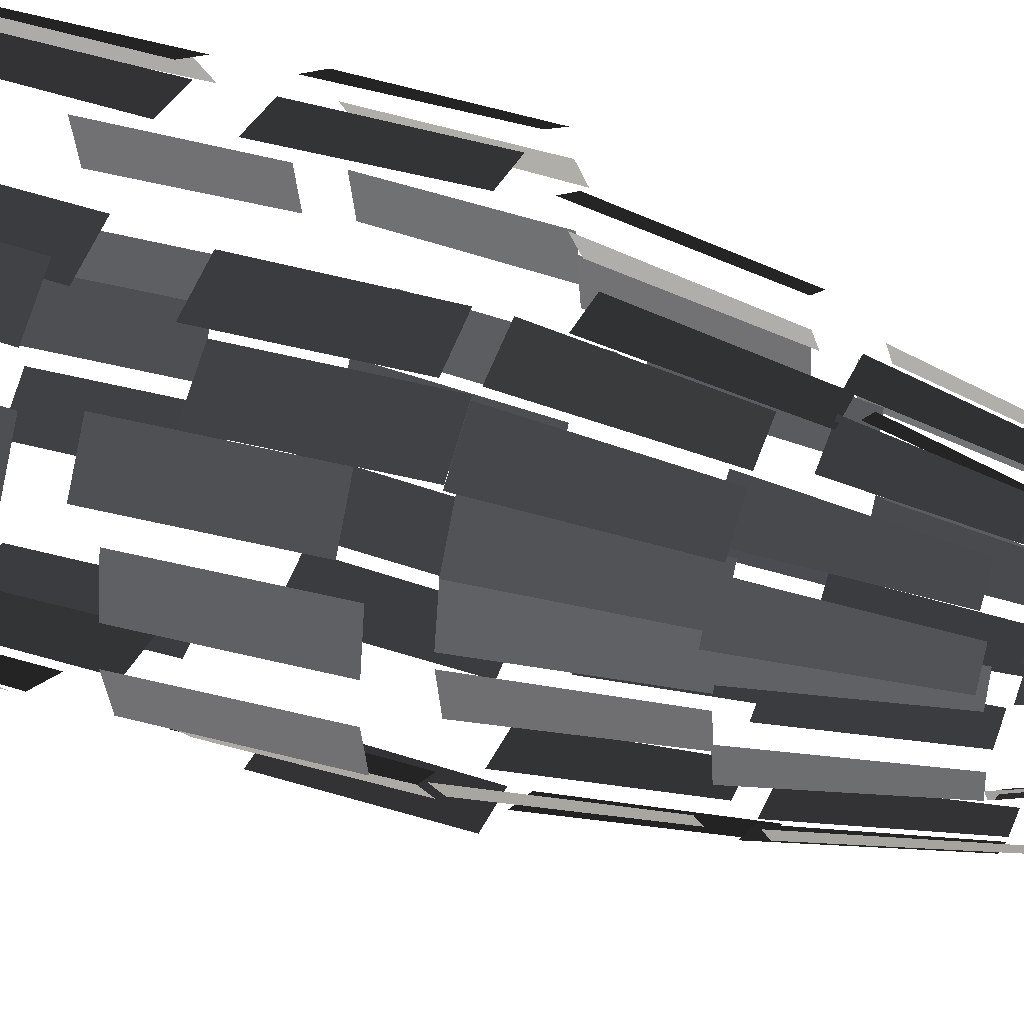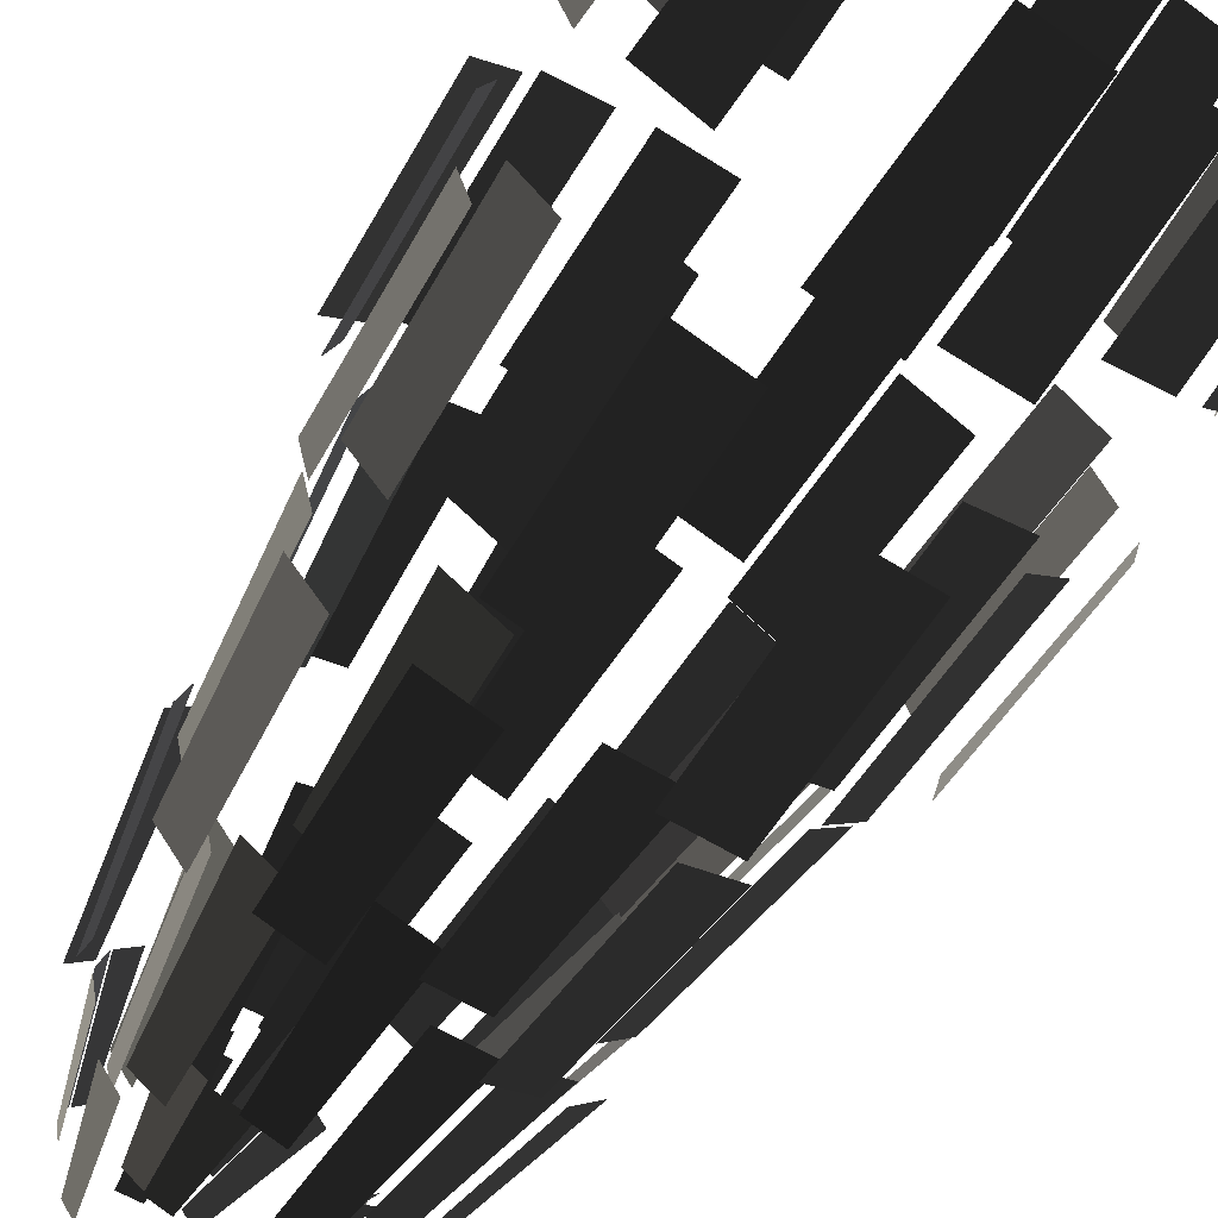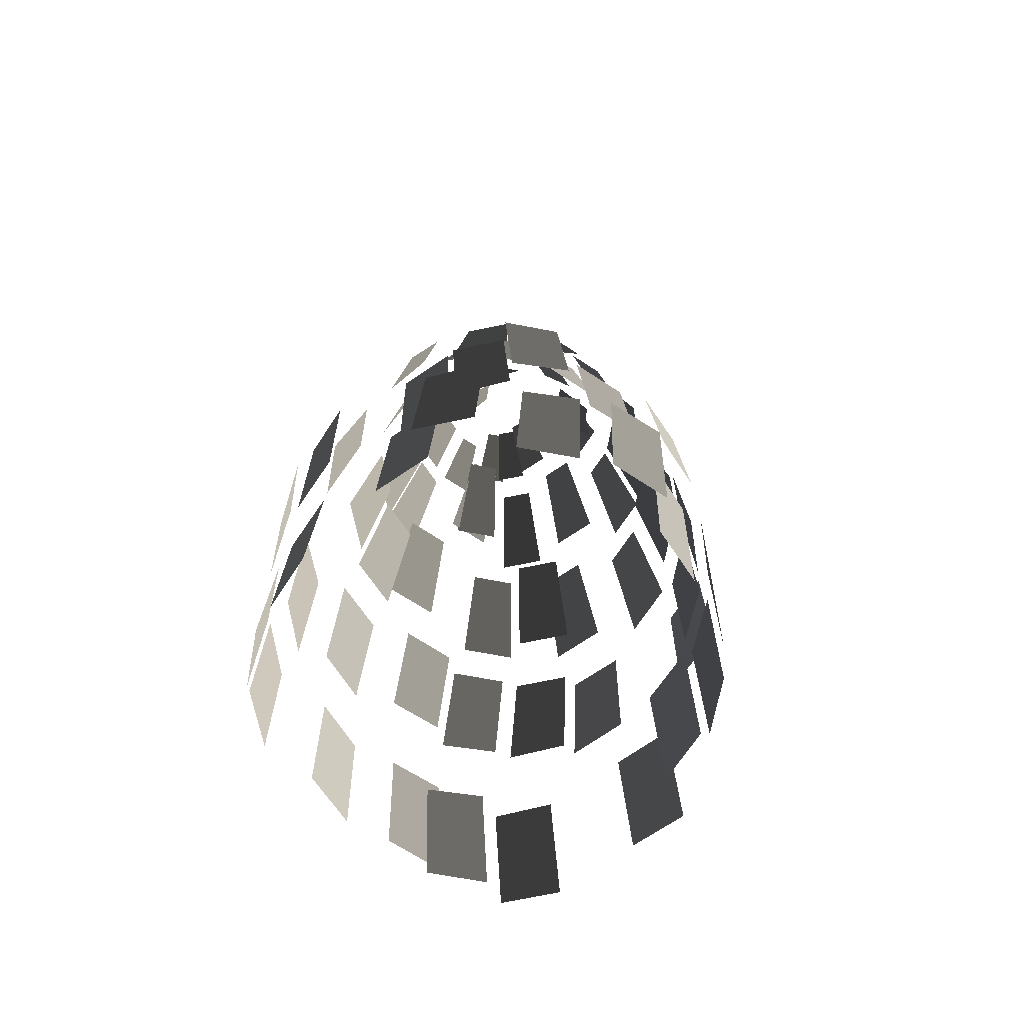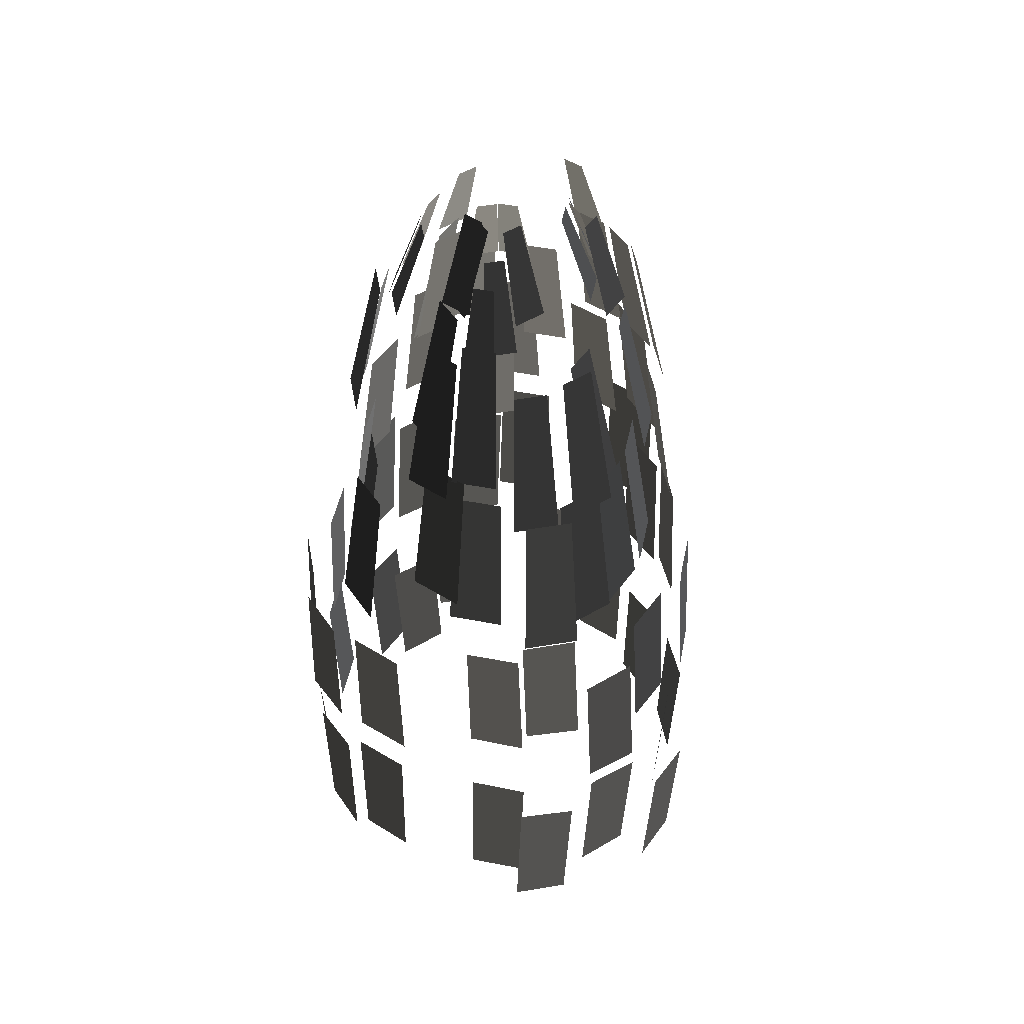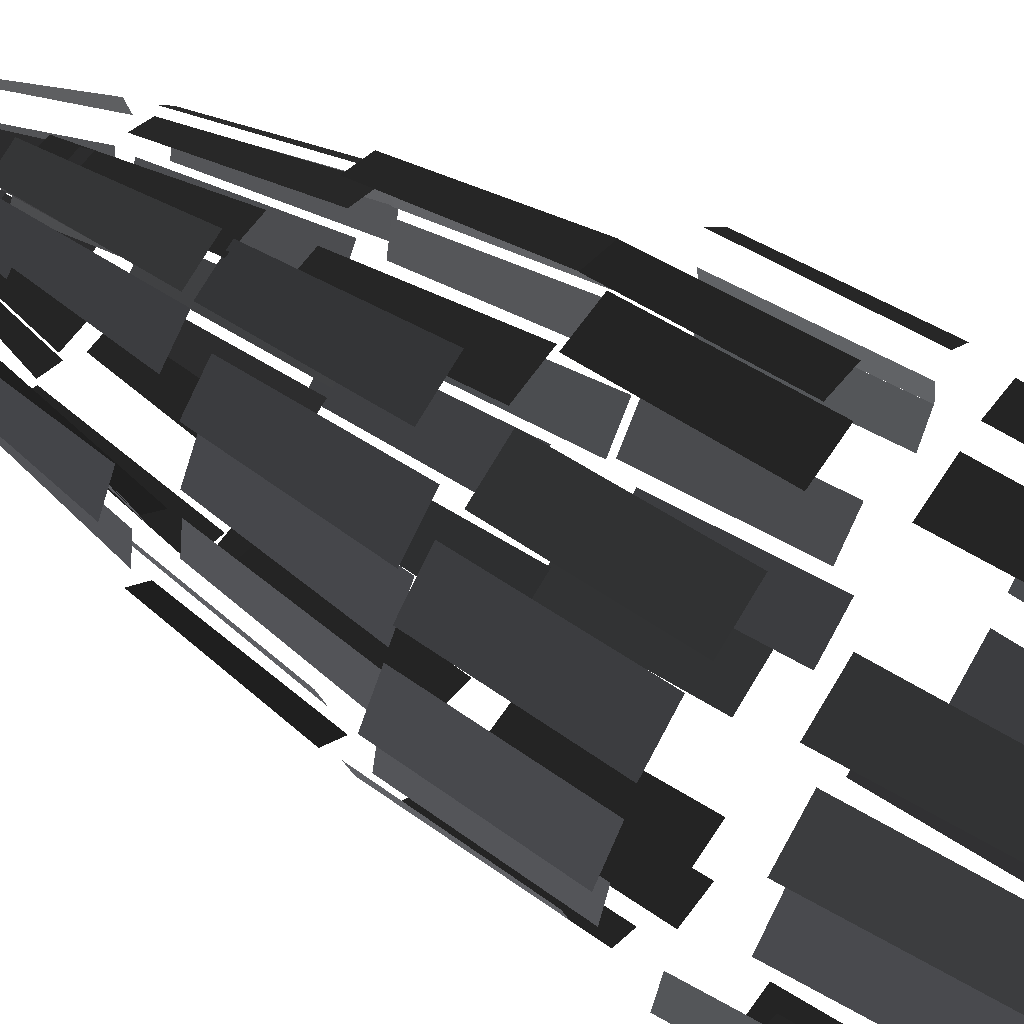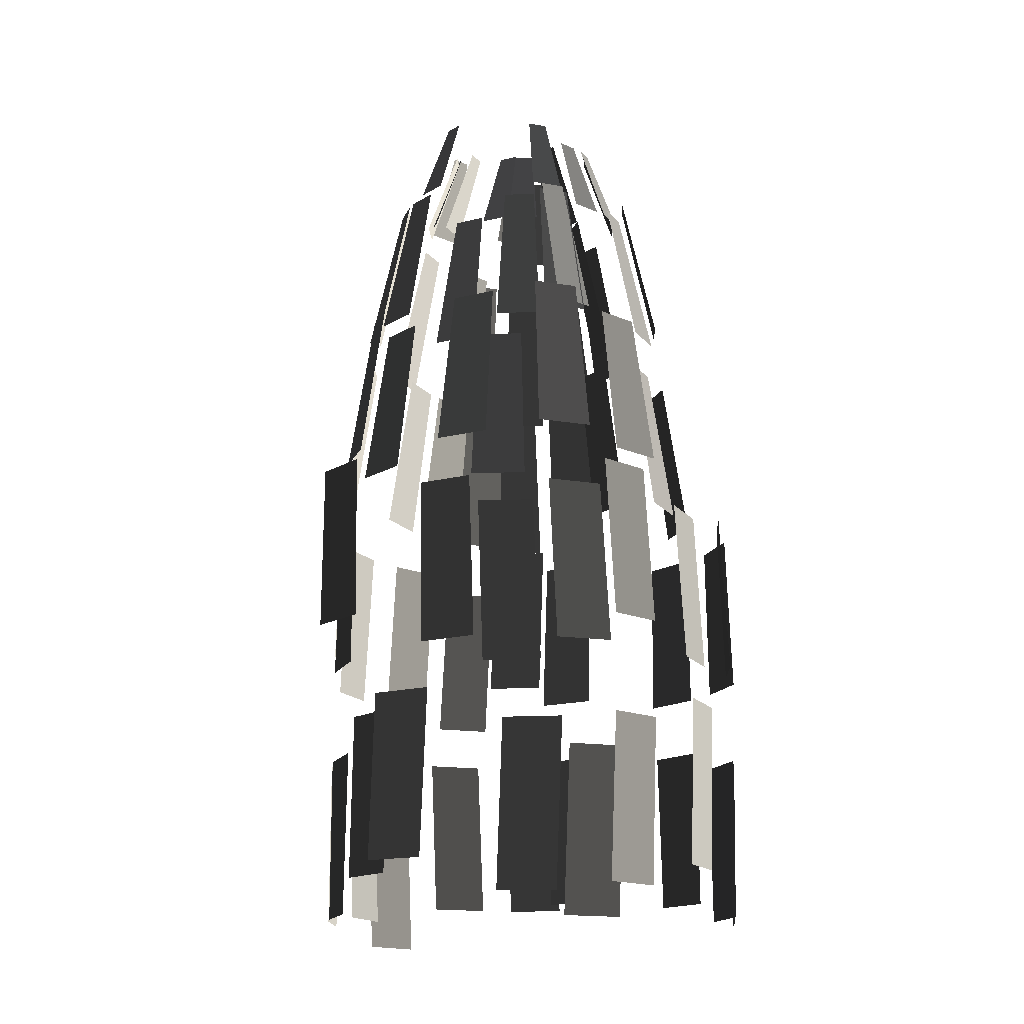
<metadata>
{"format":"obj","ext":"obj","renderer":"f3d","projection":"perspective","resolution":1024,"background":"white","views":[{"elev":43.8,"azim":110.3,"up":"+Z"},{"elev":-70.5,"azim":-33.9,"up":"+Z"},{"elev":-69.6,"azim":45.5,"up":"+Y"},{"elev":50.1,"azim":23.2,"up":"+Y"},{"elev":65.8,"azim":-58.1,"up":"+Z"},{"elev":-17.4,"azim":-142.4,"up":"+Y"}]}
</metadata>
<code>
v 4.431 -5.676 -2.594
v 3.579 -5.676 -3.751
v 4.181 -1.415 -2.631
v 3.387 -1.415 -3.82
v -2.661 7.371 -0.8041
v -2.822 7.371 0.0174
v -1.899 9.706 -0.4837
v -1.997 9.706 0.0174
v -2.653 4.184 -1.692
v -2.882 4.184 -0.5387
v -1.821 8.225 -1.36
v -1.982 8.225 -0.5387
v -4.026 -0.4179 -0.9308
v -4.304 -0.4179 0.4707
v -3.427 3.843 -0.683
v -3.657 3.843 0.4707
v -5.625 -11.74 -0.2254
v -5.34 -11.74 1.197
v -5.81 -7.479 -0.2254
v -5.51 -7.479 1.139
v -5.242 -6.181 0.3932
v -4.943 -6.181 1.758
v -4.972 -1.92 0.3932
v -4.693 -1.92 1.795
v -4.235 -1.656 0.5388
v -3.957 -1.656 1.94
v -3.588 2.605 0.5388
v -3.358 2.605 1.693
v -4.022 3.306 0.1051
v -3.792 3.306 1.259
v -3.122 7.347 0.1051
v -2.961 7.347 0.9265
v -2.78 7.473 0.4272
v -2.619 7.473 1.249
v -1.955 9.808 0.4272
v -1.857 9.808 0.9283
v 5.05 -12.8 -1.808
v 4.237 -12.8 -3.014
v 5.22 -8.54 -1.751
v 4.368 -8.54 -2.908
v -4.699 -5.392 -2.078
v -4.998 -5.392 -0.713
v -4.449 -1.132 -2.114
v -4.728 -1.132 -0.713
v -4.748 -12.31 -2.533
v -5.033 -12.31 -1.111
v -4.918 -8.049 -2.475
v -5.217 -8.049 -1.111
v 4.071 -1.275 -2.635
v 3.277 -1.275 -3.823
v 3.473 2.986 -2.387
v 2.819 2.986 -3.365
v -1.738 8.02 -1.641
v -2.196 8.02 -0.945
v -1.155 10.36 -1.049
v -1.435 10.36 -0.6246
v -4.959 -12.91 2.887
v -4.146 -12.91 4.093
v -5.129 -8.649 2.829
v -4.276 -8.649 3.986
v -5.385 -6.115 2.372
v -4.533 -6.115 3.529
v -5.135 -1.854 2.409
v -4.341 -1.854 3.597
v -3.638 -1.43 2.158
v -2.844 -1.43 3.346
v -3.04 2.831 1.91
v -2.386 2.831 2.888
v -3.956 3.85 1.19
v -3.302 3.85 2.168
v -3.124 7.89 0.8584
v -2.666 7.89 1.555
v -2.623 7.371 1.035
v -2.164 7.371 1.732
v -1.861 9.706 0.7147
v -1.581 9.706 1.14
v 3.814 4.184 -1.872
v 3.161 4.184 -2.85
v 2.983 8.225 -1.54
v 2.525 8.225 -2.236
v -2.232 4.019 -1.748
v -2.885 4.019 -0.7699
v -1.595 8.06 -1.134
v -2.054 8.06 -0.4378
v -3.451 -0.2683 -3.699
v -4.245 -0.2683 -2.511
v -2.993 3.992 -3.241
v -3.647 3.992 -2.263
v -3.829 -6.171 -3.462
v -4.681 -6.171 -2.305
v -3.637 -1.91 -3.531
v -4.431 -1.91 -2.342
v -3.832 -13.14 -3.269
v -4.645 -13.14 -2.063
v -3.962 -8.878 -3.162
v -4.815 -8.878 -2.005
v -4.232 -12.63 4.14
v -3.016 -12.63 4.946
v -4.363 -8.369 4.033
v -3.087 -8.369 4.806
v -4.249 -6.12 4.4
v -2.973 -6.12 5.173
v -4.057 -1.86 4.468
v -2.869 -1.86 5.262
v -3.106 -1.318 4.002
v -1.918 -1.318 4.796
v -2.648 2.942 3.544
v -1.67 2.942 4.197
v -1.654 4.143 2.177
v -0.6756 4.143 2.831
v -1.017 8.184 1.563
v -0.3313 8.184 2.029
v -1.099 7.682 0.9683
v -0.4131 7.682 1.434
v -0.516 10.02 0.3763
v -0.0976 10.02 0.6601
v 2.047 7.245 -1.659
v 1.588 7.245 -2.356
v 1.285 9.581 -1.339
v 1.005 9.581 -1.764
v 2.338 8.02 -0.0293
v 2.178 8.02 -0.8508
v 1.514 10.36 -0.0293
v 1.415 10.36 -0.5304
v -0.8851 7.093 -1.726
v -1.571 7.093 -1.26
v -0.5695 9.428 -0.9521
v -0.988 9.428 -0.6682
v -1.623 3.41 -3.181
v -2.602 3.41 -2.528
v -1.279 7.451 -2.38
v -1.965 7.451 -1.914
v -1.388 -1.43 -3.976
v -2.576 -1.43 -3.183
v -1.14 2.831 -3.378
v -2.118 2.831 -2.724
v -2.57 -12.1 4.988
v -1.136 -12.1 5.271
v -2.64 -7.838 4.848
v -1.136 -7.838 5.12
v -2.334 -6.212 5.153
v -0.8292 -6.212 5.425
v -2.231 -1.951 5.242
v -0.8292 -1.951 5.521
v -0.9735 -0.2526 3.896
v 0.428 -0.2526 4.175
v -0.7257 4.008 3.297
v 0.428 4.008 3.527
v -0.9384 4.019 3.934
v 0.2152 4.019 4.163
v -0.594 8.059 3.132
v 0.2152 8.059 3.296
v -0.9124 8.252 1.67
v -0.1032 8.252 1.834
v -0.5968 10.59 0.8968
v -0.1032 10.59 0.9965
v 4.009 3.355 -0.0482
v 3.78 3.355 -1.202
v 3.109 7.395 -0.0482
v 2.948 7.395 -0.8697
v -2.179 -6.729 -4.448
v -3.455 -6.729 -3.675
v -2.075 -2.468 -4.537
v -3.264 -2.468 -3.743
v -3.016 -12.63 -4.93
v -4.232 -12.63 -4.124
v -3.087 -8.369 -4.79
v -4.363 -8.369 -4.018
v 4.204 -1.047 0.1864
v 3.925 -1.047 -1.215
v 3.556 3.213 0.1864
v 3.326 3.213 -0.9672
v -0.0259 7.202 -1.799
v -0.8352 7.202 -1.636
v -0.0259 9.537 -0.9621
v -0.5195 9.537 -0.8624
v 1.129 -11.8 5.142
v 2.564 -11.8 4.859
v 1.129 -7.544 4.991
v 2.634 -7.544 4.72
v 0.9134 -5.9 4.589
v 2.418 -5.9 4.318
v 0.9134 -1.64 4.686
v 2.315 -1.64 4.407
v 0.0687 -1.275 3.924
v 1.47 -1.275 3.645
v 0.0687 2.986 3.276
v 1.222 2.986 3.046
v 0.0678 3.937 3.525
v 1.221 3.937 3.295
v 0.0678 7.977 2.657
v 0.8771 7.977 2.493
v 0.1174 7.092 2.878
v 0.9266 7.092 2.715
v 0.1174 9.428 2.041
v 0.611 9.428 1.941
v 5.556 -6.125 -0.3264
v 5.257 -6.125 -1.691
v 5.286 -1.864 -0.3264
v 5.007 -1.864 -1.728
v 0.4575 3.006 -3.287
v -0.6962 3.006 -3.058
v 0.4575 7.047 -2.419
v -0.3517 7.047 -2.256
v -0.949 -0.5873 -4.856
v -2.35 -0.5873 -4.577
v -0.949 3.673 -4.208
v -2.103 3.673 -3.979
v -0.8292 -6.212 -5.288
v -2.334 -6.212 -5.016
v -0.8292 -1.951 -5.385
v -2.231 -1.951 -5.106
v 0.2413 -11.76 -5.952
v -1.193 -11.76 -5.669
v 0.2413 -7.503 -5.801
v -1.264 -7.503 -5.53
v 2.806 -11.92 5.598
v 4.022 -11.92 4.793
v 2.877 -7.656 5.459
v 4.153 -7.656 4.686
v 2.507 -5.341 4.228
v 3.783 -5.341 3.455
v 2.404 -1.081 4.317
v 3.592 -1.081 3.523
v 2.451 -1.082 4.241
v 3.639 -1.082 3.447
v 2.203 3.178 3.643
v 3.181 3.178 2.989
v 1.81 2.781 3.548
v 2.788 2.781 2.895
v 1.465 6.821 2.747
v 2.151 6.821 2.281
v 0.4306 7.389 2.208
v 1.117 7.389 1.743
v 0.115 9.724 1.435
v 0.5335 9.724 1.151
v 5.16 -12.52 0.0323
v 4.874 -12.52 -1.39
v 5.344 -8.258 0.0323
v 5.045 -8.258 -1.332
v 3.735 -12.82 -3.529
v 2.519 -12.82 -4.334
v 3.865 -8.556 -3.422
v 2.589 -8.556 -4.195
v 1.612 8.226 -2.608
v 0.8033 8.226 -2.772
v 1.297 10.56 -1.835
v 0.8033 10.56 -1.935
v 1.789 3.598 -4.04
v 0.6356 3.598 -4.27
v 1.445 7.639 -3.239
v 0.6356 7.639 -3.402
v 1.47 -1.275 -5.03
v 0.0687 -1.275 -5.309
v 1.222 2.986 -4.432
v 0.0687 2.986 -4.661
v 4.184 -11.98 3.639
v 4.997 -11.98 2.434
v 4.315 -7.722 3.533
v 5.167 -7.722 2.376
v 4.405 -6.516 3.986
v 5.257 -6.516 2.829
v 4.213 -2.255 4.055
v 5.007 -2.255 2.866
v 3.203 -1.026 3.148
v 3.997 -1.026 1.96
v 2.745 3.234 2.69
v 3.399 3.234 1.712
v 3.097 3.007 2.624
v 3.751 3.007 1.646
v 2.461 7.048 2.011
v 2.919 7.048 1.314
v 0.9502 7.933 1.423
v 1.409 7.933 0.7268
v 0.367 10.27 0.8312
v 0.6467 10.27 0.4064
v 3.381 -6.223 -3.956
v 2.105 -6.223 -4.729
v 3.19 -1.962 -4.024
v 2.002 -1.962 -4.818
v 2.497 -5.314 -5.527
v 0.992 -5.314 -5.798
v 2.393 -1.054 -5.616
v 0.992 -1.054 -5.894
v 2.123 -11.93 -4.567
v 0.6882 -11.93 -4.85
v 2.193 -7.668 -4.428
v 0.6882 -7.668 -4.699
v 3.077 -0.2683 -3.968
v 1.889 -0.2683 -4.761
v 2.619 3.992 -3.51
v 1.641 3.992 -4.163
v 2.147 7.438 -1.686
v 1.461 7.438 -2.152
v 1.564 9.773 -1.094
v 1.146 9.773 -1.378
v 5.668 -13.13 2.115
v 5.953 -13.13 0.6931
v 5.838 -8.867 2.058
v 6.138 -8.867 0.6931
v 4.93 -6.229 1.717
v 5.23 -6.229 0.3521
v 4.68 -1.969 1.754
v 4.959 -1.969 0.3521
v 3.925 -1.047 1.968
v 4.204 -1.047 0.566
v 3.326 3.213 1.72
v 3.556 3.213 0.566
v 3.295 3.119 1.854
v 3.525 3.119 0.7008
v 2.463 7.159 1.522
v 2.624 7.159 0.7008
v 2.959 8.227 0.5038
v 3.12 8.227 -0.3177
v 2.197 10.56 0.1834
v 2.295 10.56 -0.3177
v 2.946 3.598 -3.313
v 1.968 3.598 -3.966
v 2.309 7.639 -2.699
v 1.623 7.639 -3.164
g Group_001
f 1 2 4 3
g Group_002
f 5 6 8 7
g Group_003
f 9 10 12 11
g Group_004
f 13 14 16 15
g Group_005
f 17 18 20 19
g Group_006
f 21 22 24 23
g Group_007
f 25 26 28 27
g Group_008
f 29 30 32 31
g Group_009
f 33 34 36 35
g Group_010
f 37 38 40 39
g Group_011
f 41 42 44 43
g Group_012
f 45 46 48 47
g Group_013
f 49 50 52 51
g Group_014
f 53 54 56 55
g Group_015
f 57 58 60 59
g Group_016
f 61 62 64 63
g Group_017
f 65 66 68 67
g Group_018
f 69 70 72 71
g Group_019
f 73 74 76 75
g Group_020
f 77 78 80 79
g Group_021
f 81 82 84 83
g Group_022
f 85 86 88 87
g Group_023
f 89 90 92 91
g Group_024
f 93 94 96 95
g Group_025
f 97 98 100 99
g Group_026
f 101 102 104 103
g Group_027
f 105 106 108 107
g Group_028
f 109 110 112 111
g Group_029
f 113 114 116 115
g Group_030
f 117 118 120 119
g Group_031
f 121 122 124 123
g Group_032
f 125 126 128 127
g Group_033
f 129 130 132 131
g Group_034
f 133 134 136 135
g Group_035
f 137 138 140 139
g Group_036
f 141 142 144 143
g Group_037
f 145 146 148 147
g Group_038
f 149 150 152 151
g Group_039
f 153 154 156 155
g Group_040
f 157 158 160 159
g Group_041
f 161 162 164 163
g Group_042
f 165 166 168 167
g Group_043
f 169 170 172 171
g Group_044
f 173 174 176 175
g Group_045
f 177 178 180 179
g Group_046
f 181 182 184 183
g Group_047
f 185 186 188 187
g Group_048
f 189 190 192 191
g Group_049
f 193 194 196 195
g Group_050
f 197 198 200 199
g Group_051
f 201 202 204 203
g Group_052
f 205 206 208 207
g Group_053
f 209 210 212 211
g Group_054
f 213 214 216 215
g Group_055
f 217 218 220 219
g Group_056
f 221 222 224 223
g Group_057
f 225 226 228 227
g Group_058
f 229 230 232 231
g Group_059
f 233 234 236 235
g Group_060
f 237 238 240 239
g Group_061
f 241 242 244 243
g Group_062
f 245 246 248 247
g Group_063
f 249 250 252 251
g Group_064
f 253 254 256 255
g Group_065
f 257 258 260 259
g Group_066
f 261 262 264 263
g Group_067
f 265 266 268 267
g Group_068
f 269 270 272 271
g Group_069
f 273 274 276 275
g Group_070
f 277 278 280 279
g Group_071
f 281 282 284 283
g Group_072
f 285 286 288 287
g Group_073
f 289 290 292 291
g Group_074
f 293 294 296 295
g Group_075
f 297 298 300 299
g Group_076
f 301 302 304 303
g Group_077
f 305 306 308 307
g Group_078
f 309 310 312 311
g Group_079
f 313 314 316 315
g Group_080
f 317 318 320 319

</code>
